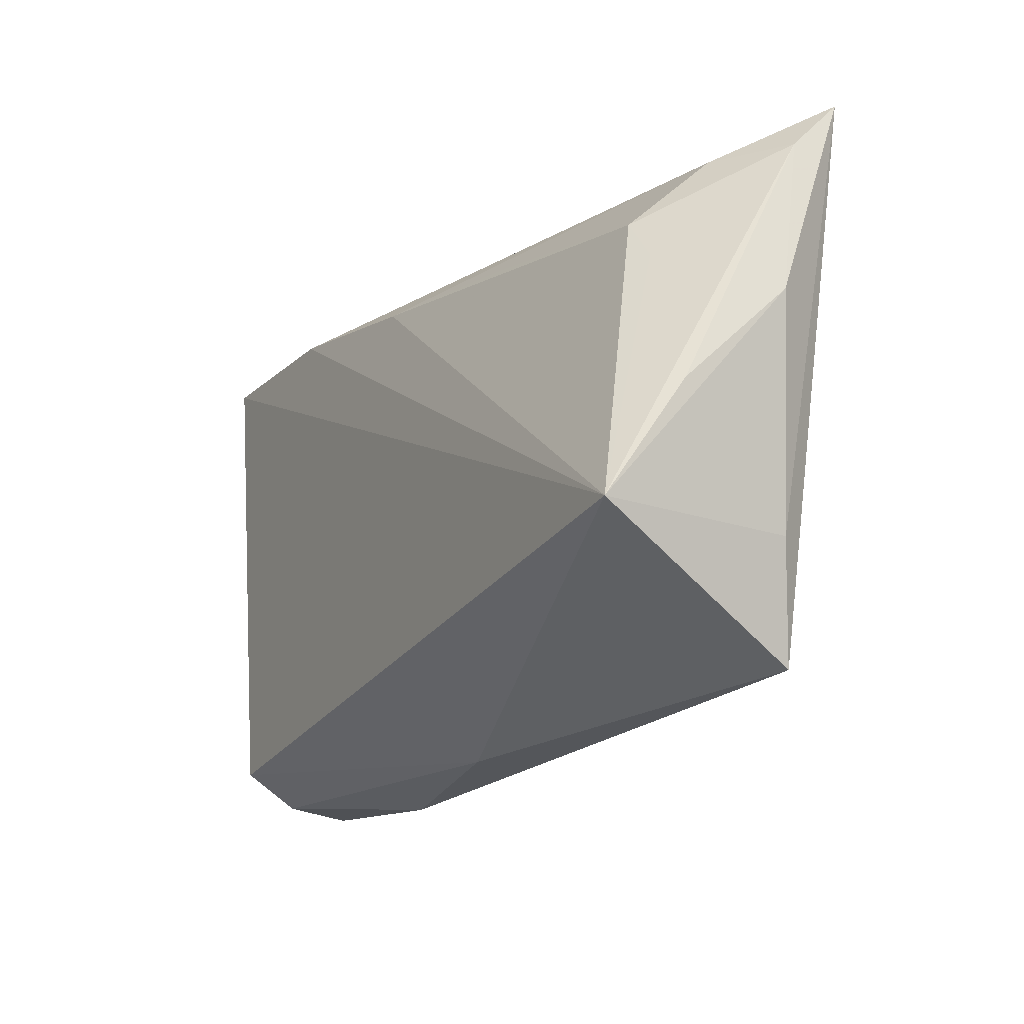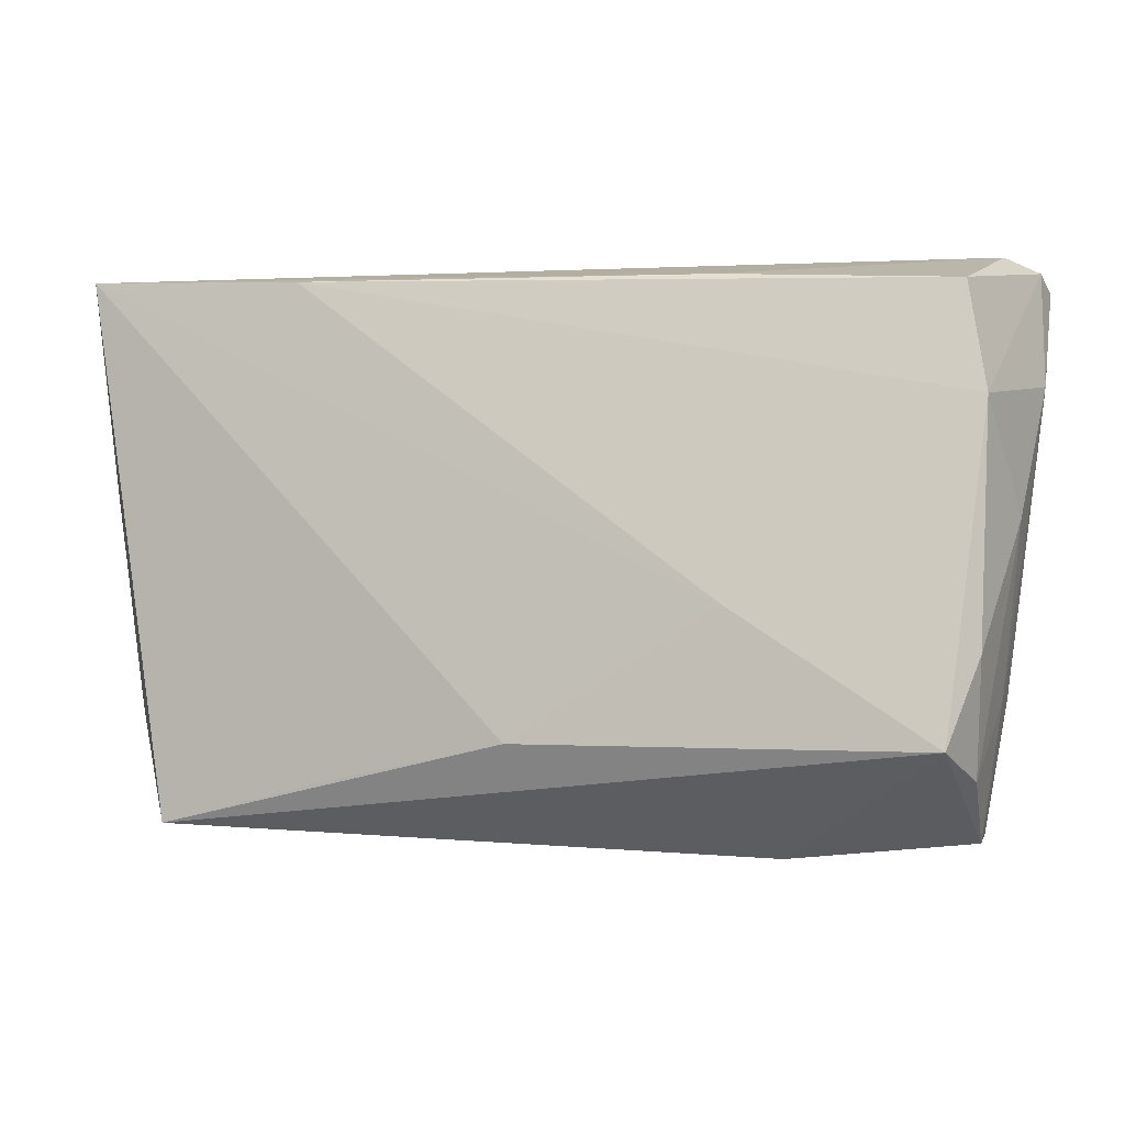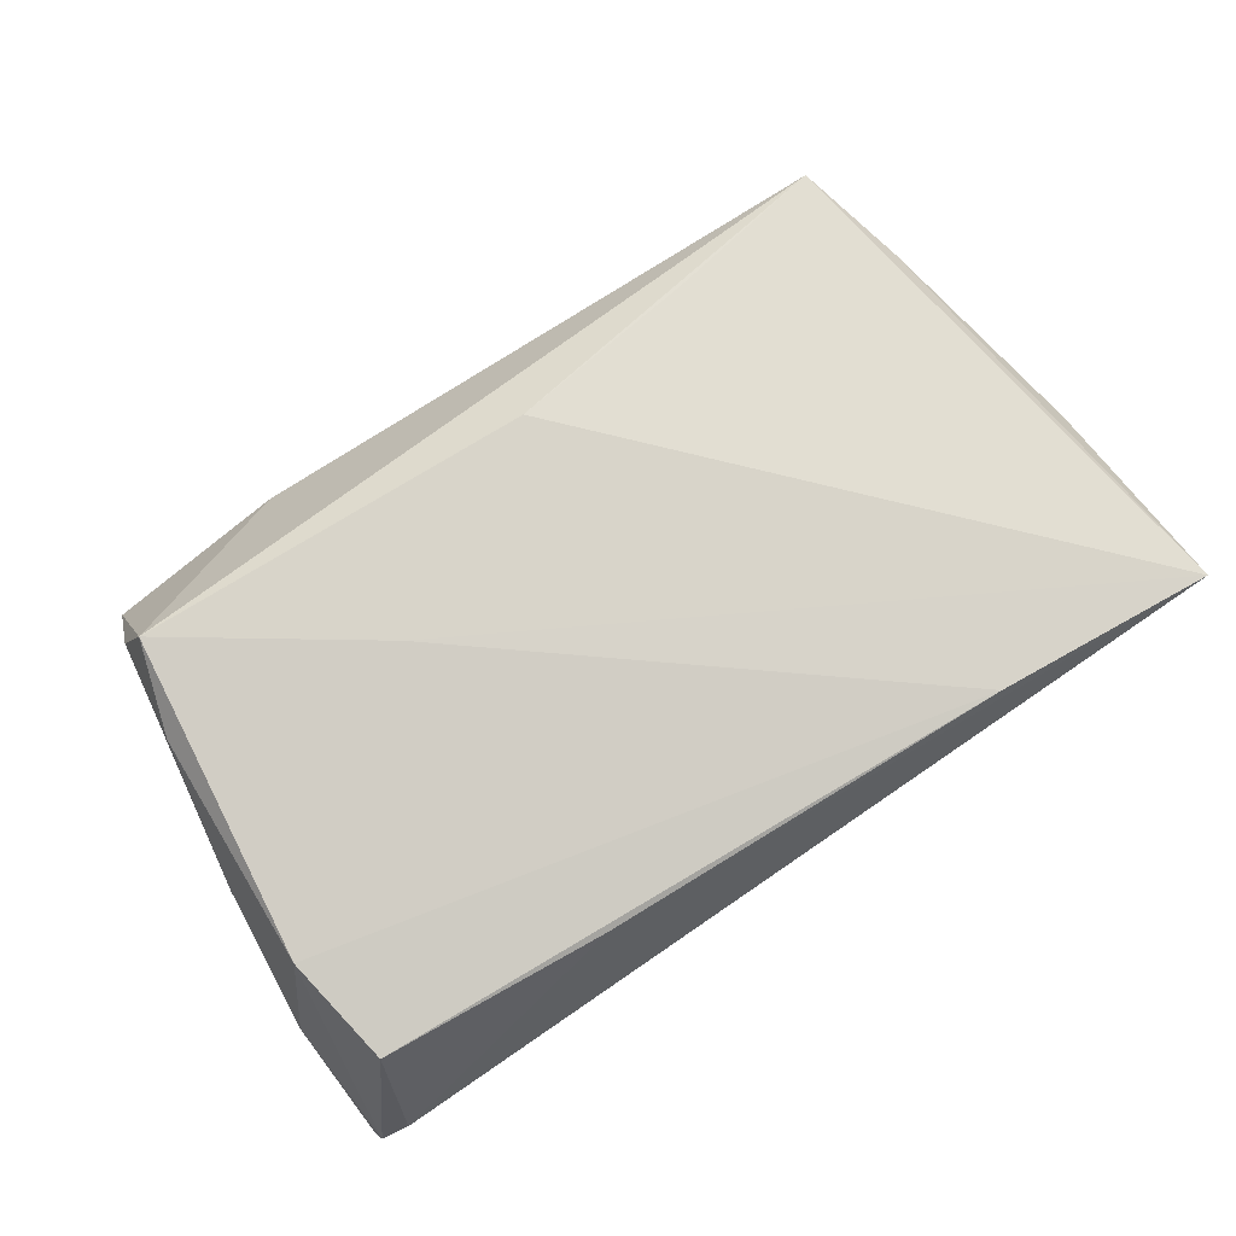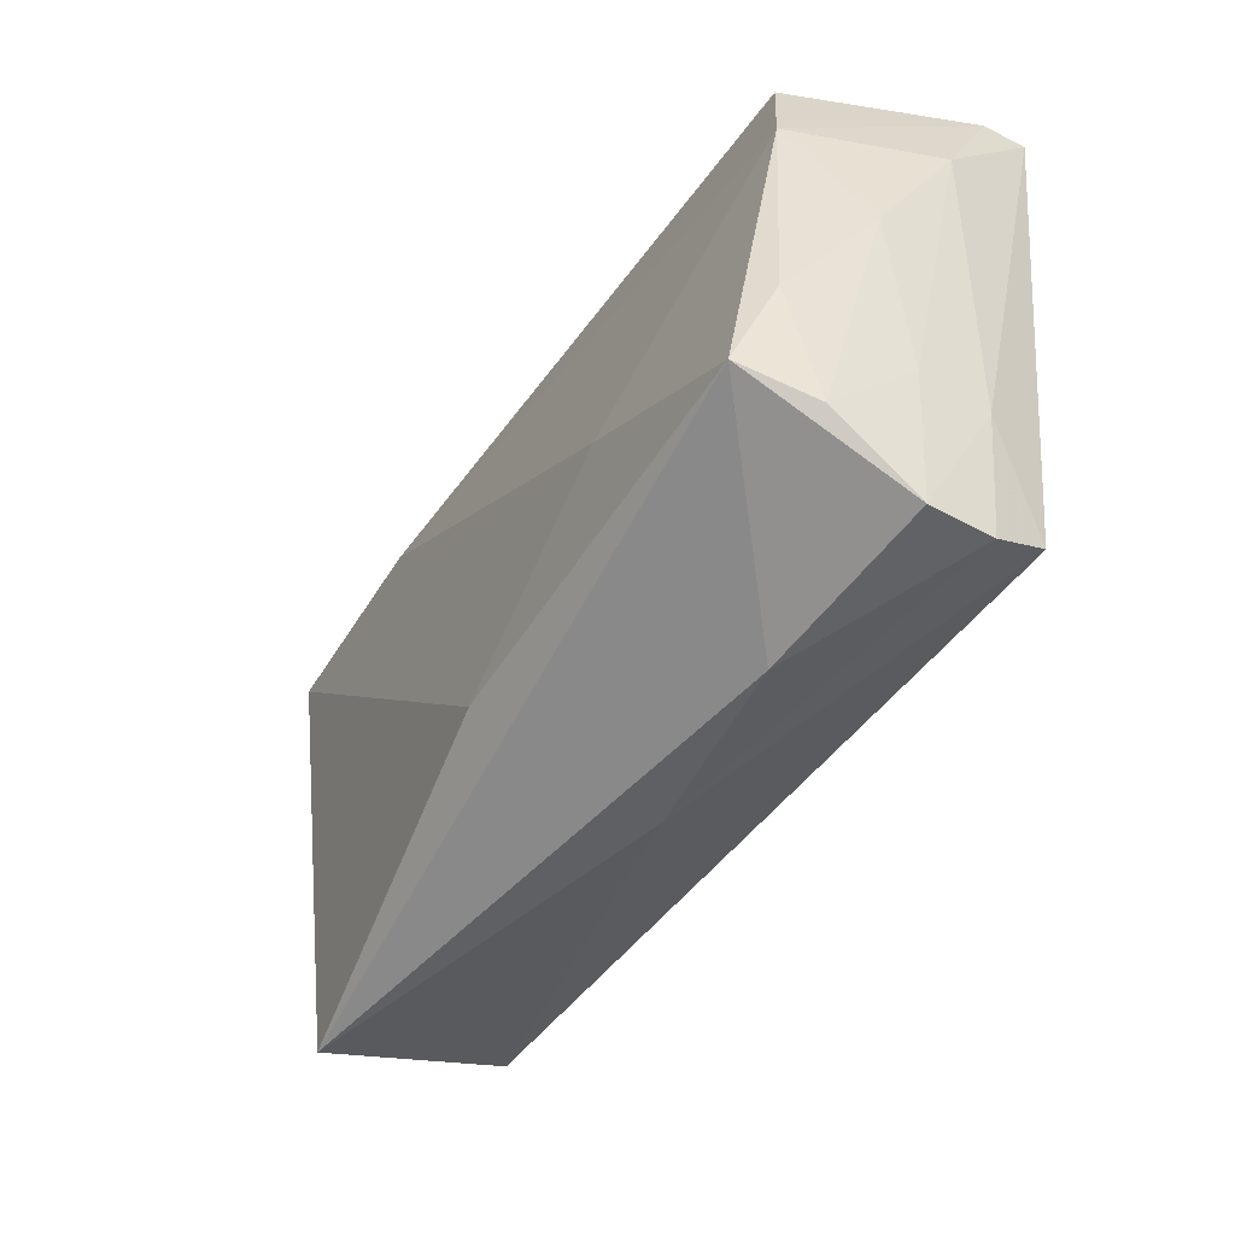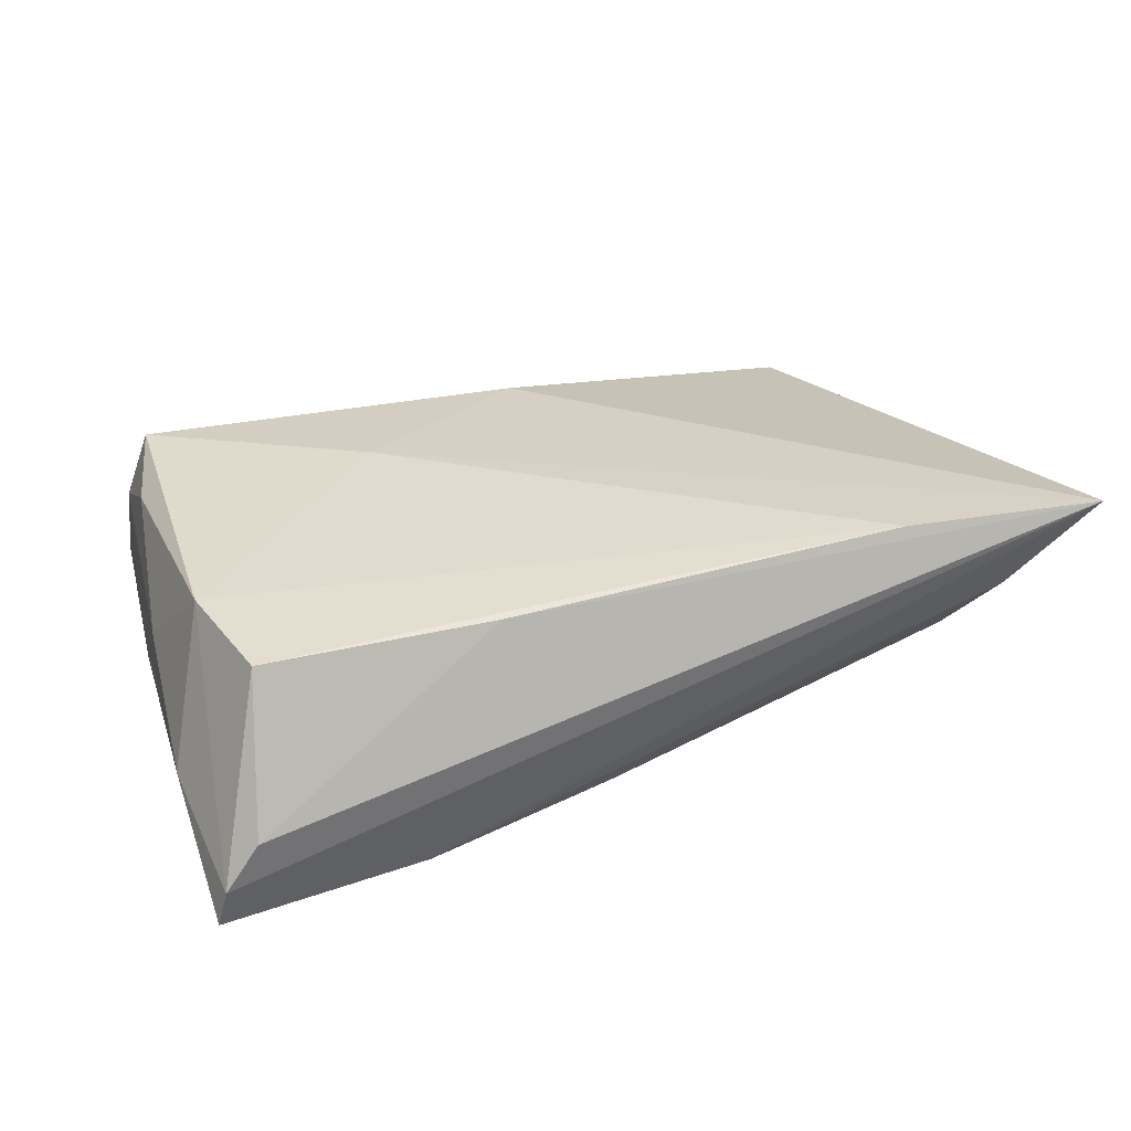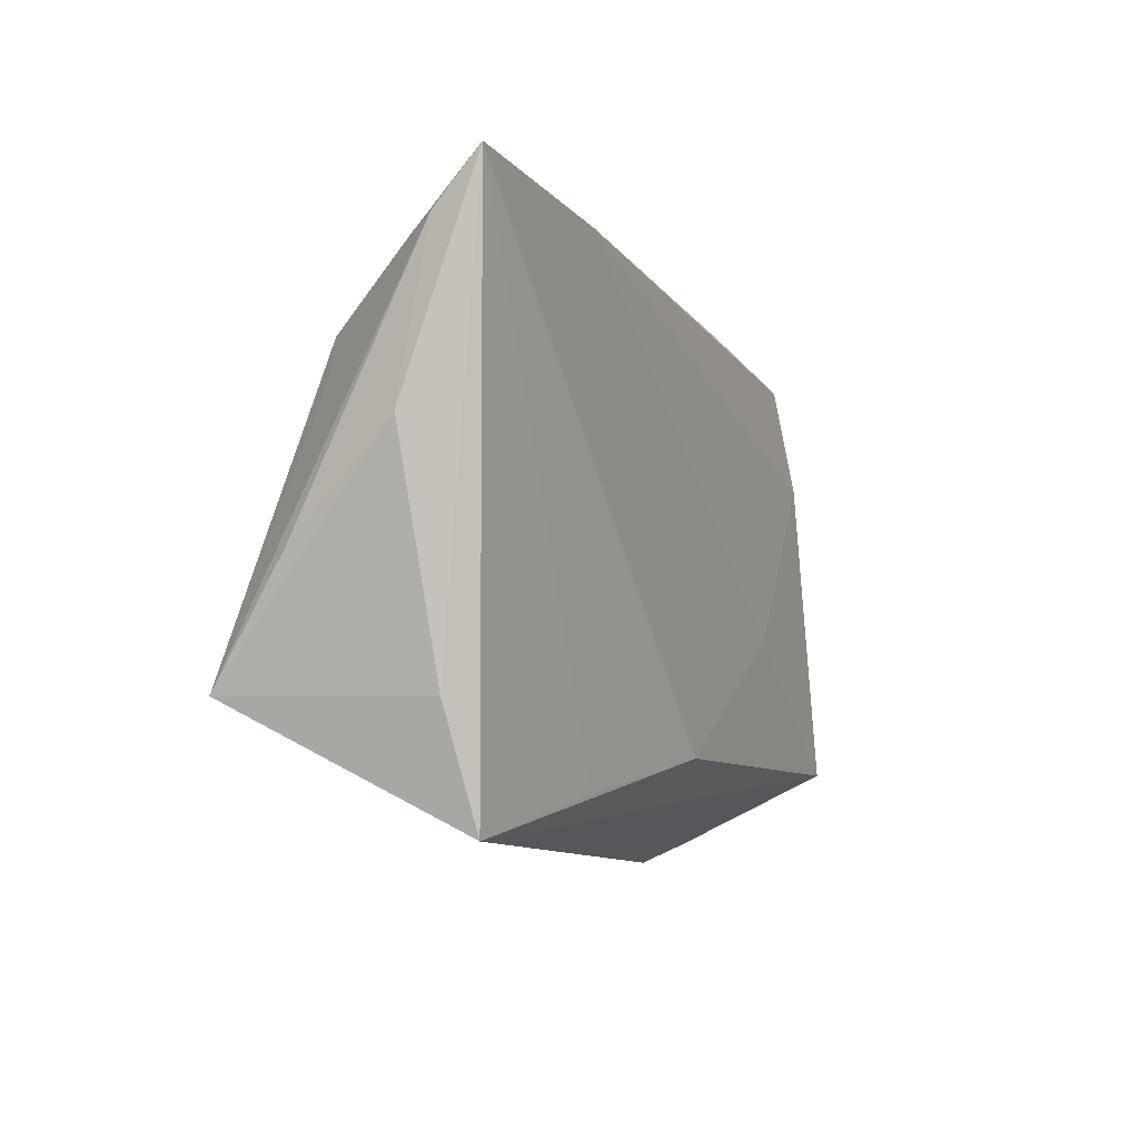
<metadata>
{"format":"obj","ext":"obj","renderer":"f3d","projection":"perspective","resolution":1024,"background":"white","views":[{"elev":-18.6,"azim":-117.8,"up":"+Y"},{"elev":-7.4,"azim":16.6,"up":"+Y"},{"elev":76.9,"azim":146.3,"up":"+Z"},{"elev":-50.8,"azim":58.5,"up":"+Y"},{"elev":26.1,"azim":155.2,"up":"+Z"},{"elev":-5.6,"azim":-68.9,"up":"+Y"}]}
</metadata>
<code>
v -0.04939 0.02769 0.001641
v -0.05553 -0.01735 -0.01637
v -0.05894 0.008691 0.004702
v -0.05725 -0.003349 -0.00738
v -0.04999 0.01396 -0.006799
v 0.045 -0.0273 0.008935
v 0.05165 0.03272 -0.0117
v -0.00535 -0.02283 0.01645
v 0.05236 0.03139 -0.01637
v -0.04972 -0.03114 0.009502
v 0.04291 -0.02863 -0.01637
v 0.01939 -0.008371 0.01724
v 0.04419 -0.03363 -0.001605
v 0.04376 -0.03263 -0.009589
v -0.05772 0.02762 0.007732
v -0.0536 -0.01759 0.007108
v 0.04282 -0.02445 0.01757
v -0.03164 0.03147 0.01423
v 0.002905 0.02595 -0.01397
v 0.0455 0.02705 0.01143
v 0.04712 -0.01747 -0.0004941
v -0.02039 0.02382 -0.009828
v 0.04995 0.001563 0.003906
v 0.04636 -0.0141 0.01396
v 0.02766 0.03032 -0.01558
v -0.04682 0.01878 -0.007593
v 0.02253 -0.03535 0.0004855
v -0.0002104 -0.03326 -0.002596
v -0.05833 0.03352 0.01323
v 0.0523 0.0178 -0.004957
v 0.04672 -0.01747 -0.008999
v 0.04767 0.01376 0.01345
v 0.04798 0.03352 -0.006096
v 0.01816 0.02931 0.01199
v -0.02885 -0.02679 0.01282
f 13 17 27
f 27 17 10
f 8 10 17
f 35 10 8
f 11 2 9
f 4 2 3
f 2 26 19
f 32 20 18
f 27 10 28
f 28 10 2
f 2 11 28
f 3 2 16
f 2 10 16
f 12 8 17
f 17 32 12
f 12 32 18
f 31 11 9
f 17 13 6
f 14 13 27
f 27 28 14
f 14 28 11
f 14 31 13
f 11 31 14
f 5 26 2
f 9 2 25
f 2 19 25
f 18 20 34
f 20 33 34
f 20 32 7
f 7 33 20
f 9 25 7
f 18 34 29
f 29 34 33
f 33 7 29
f 29 7 25
f 35 8 29
f 29 10 35
f 3 16 29
f 29 12 18
f 8 12 29
f 29 16 10
f 24 32 17
f 24 23 32
f 17 6 24
f 6 23 24
f 30 31 9
f 9 7 30
f 30 7 32
f 32 23 30
f 21 6 13
f 21 23 6
f 13 31 21
f 31 30 21
f 21 30 23
f 22 19 26
f 1 25 19
f 1 29 25
f 19 22 1
f 1 22 26
f 26 5 15
f 15 1 26
f 29 1 15
f 2 4 15
f 15 5 2
f 15 4 3
f 3 29 15

</code>
